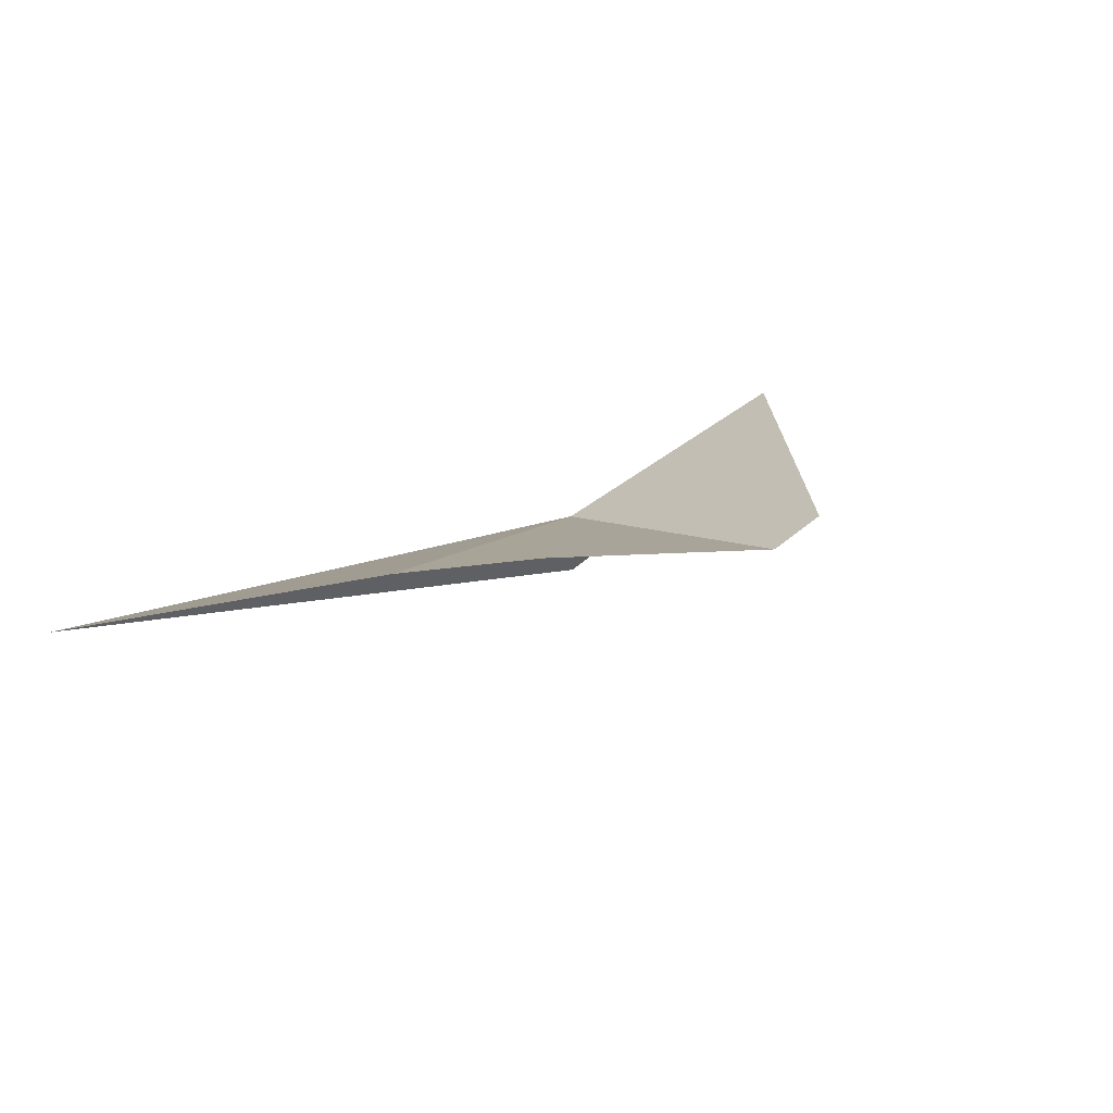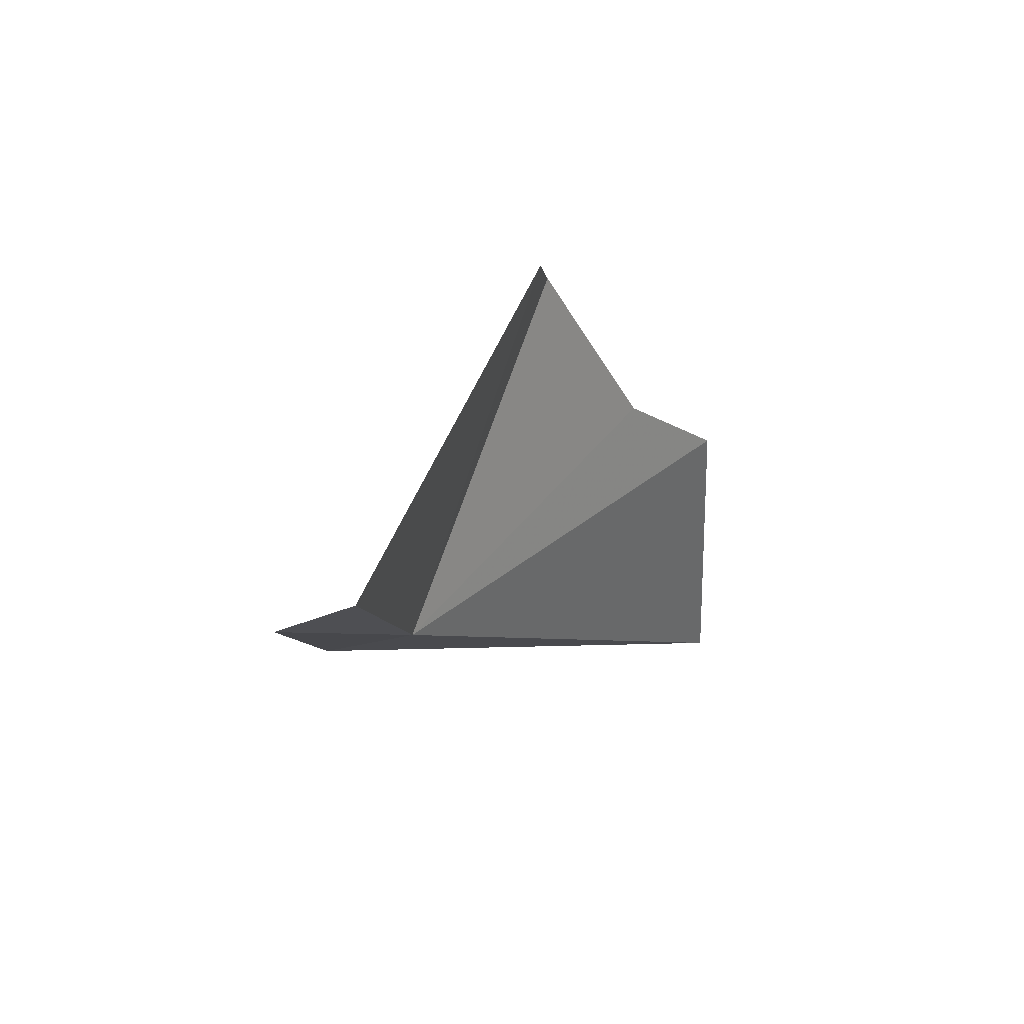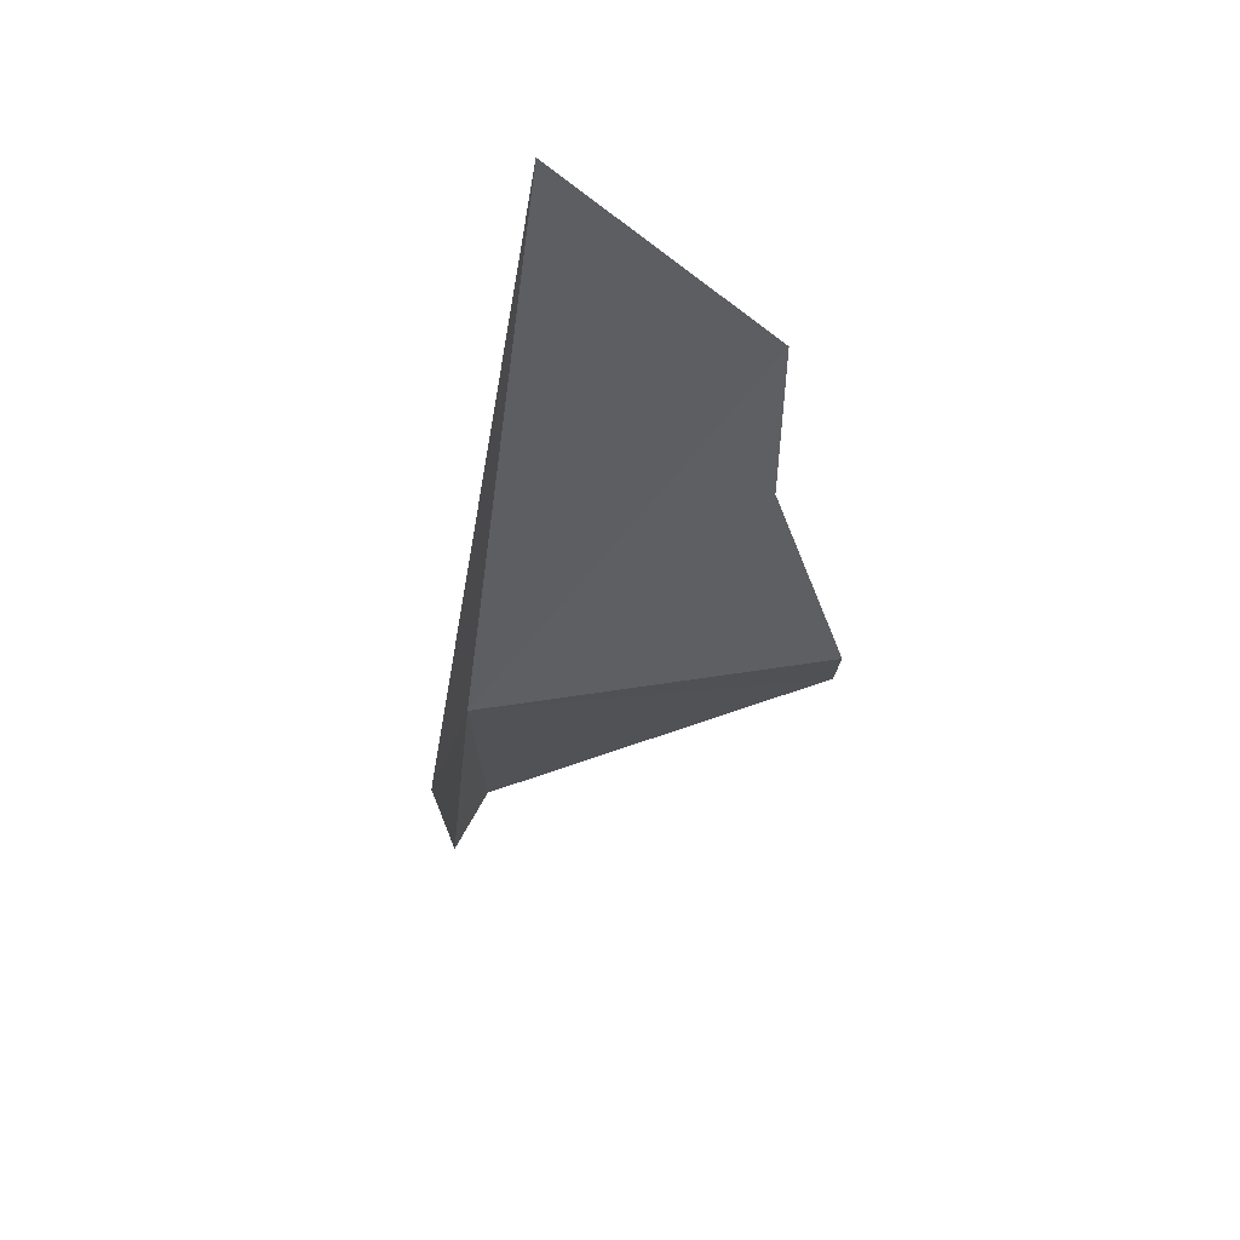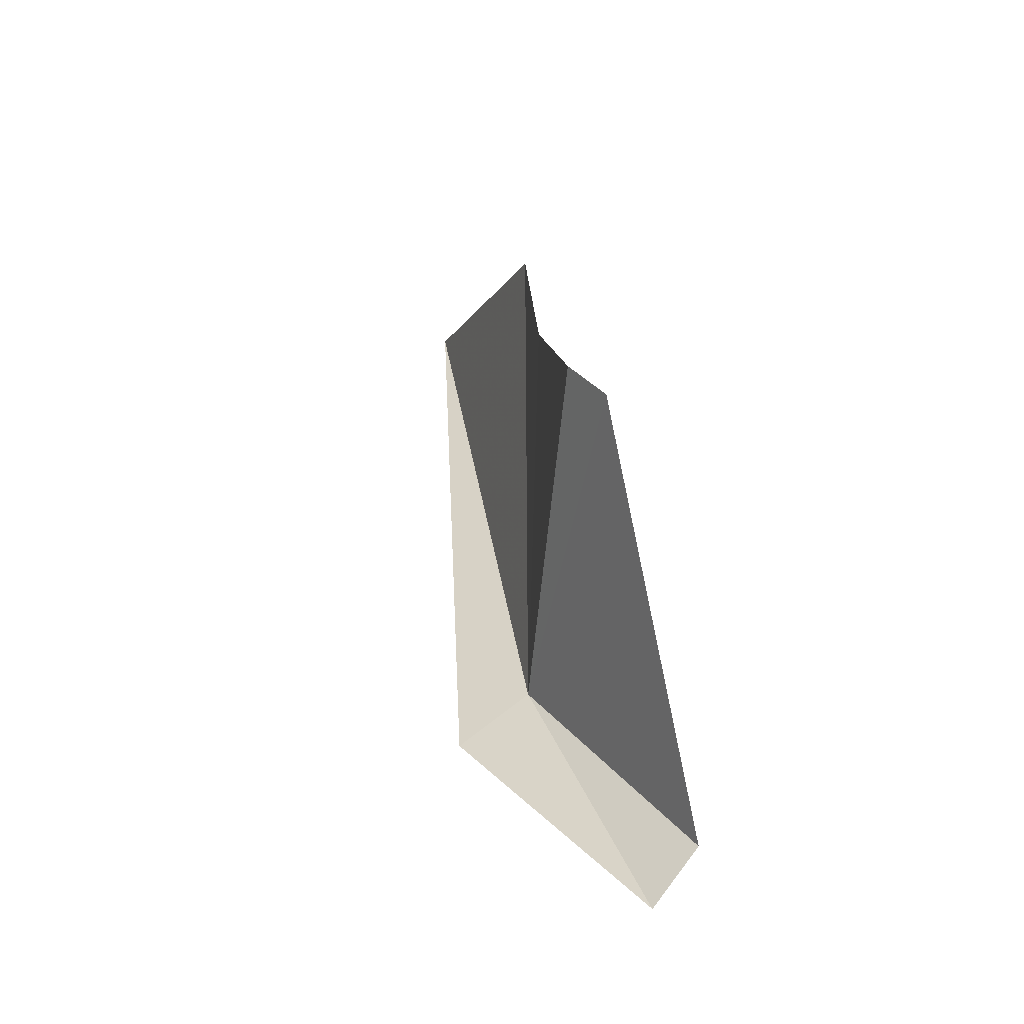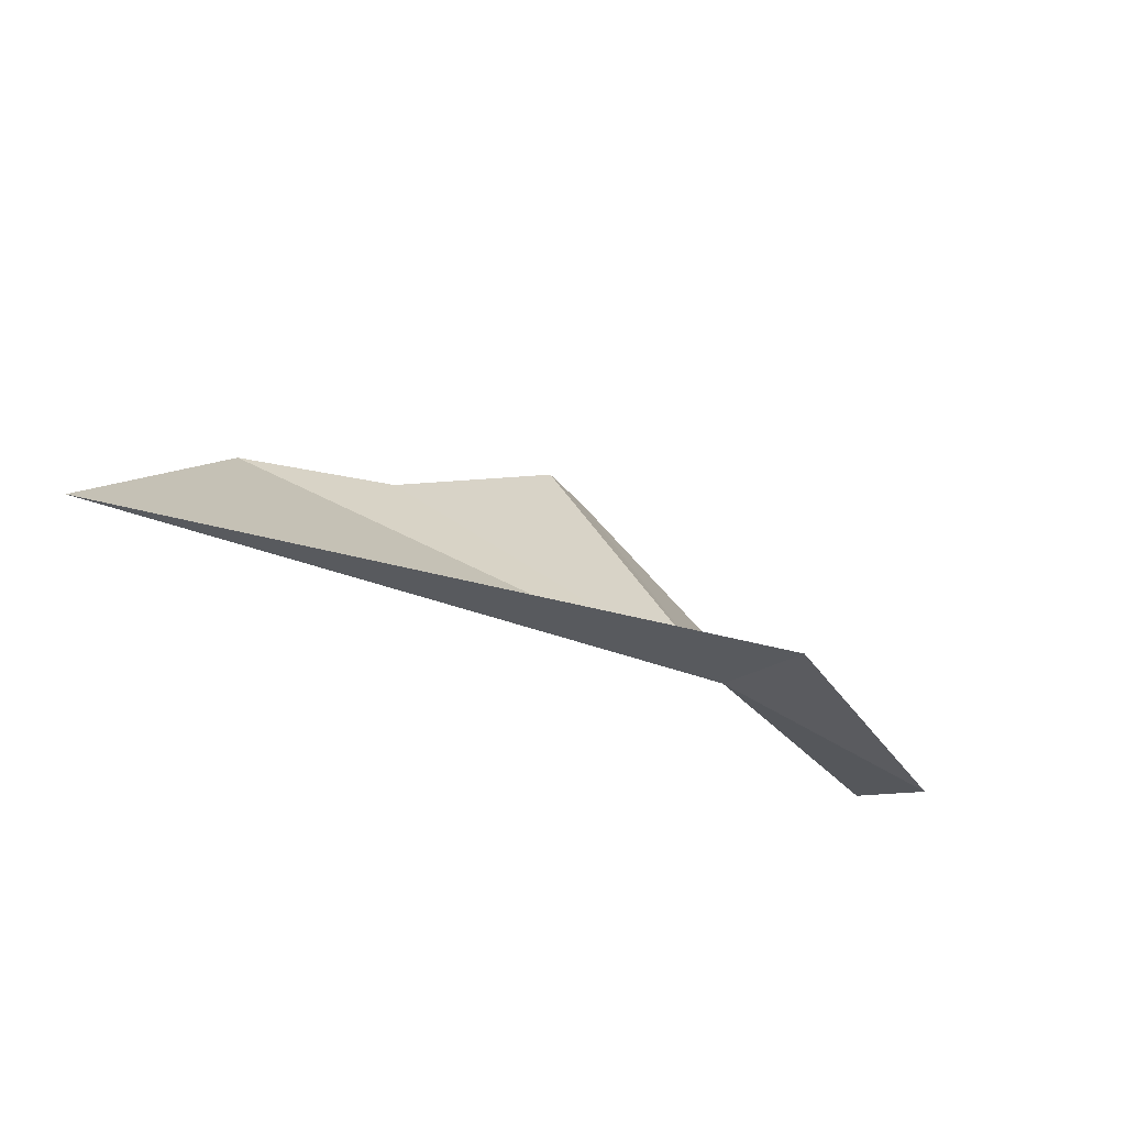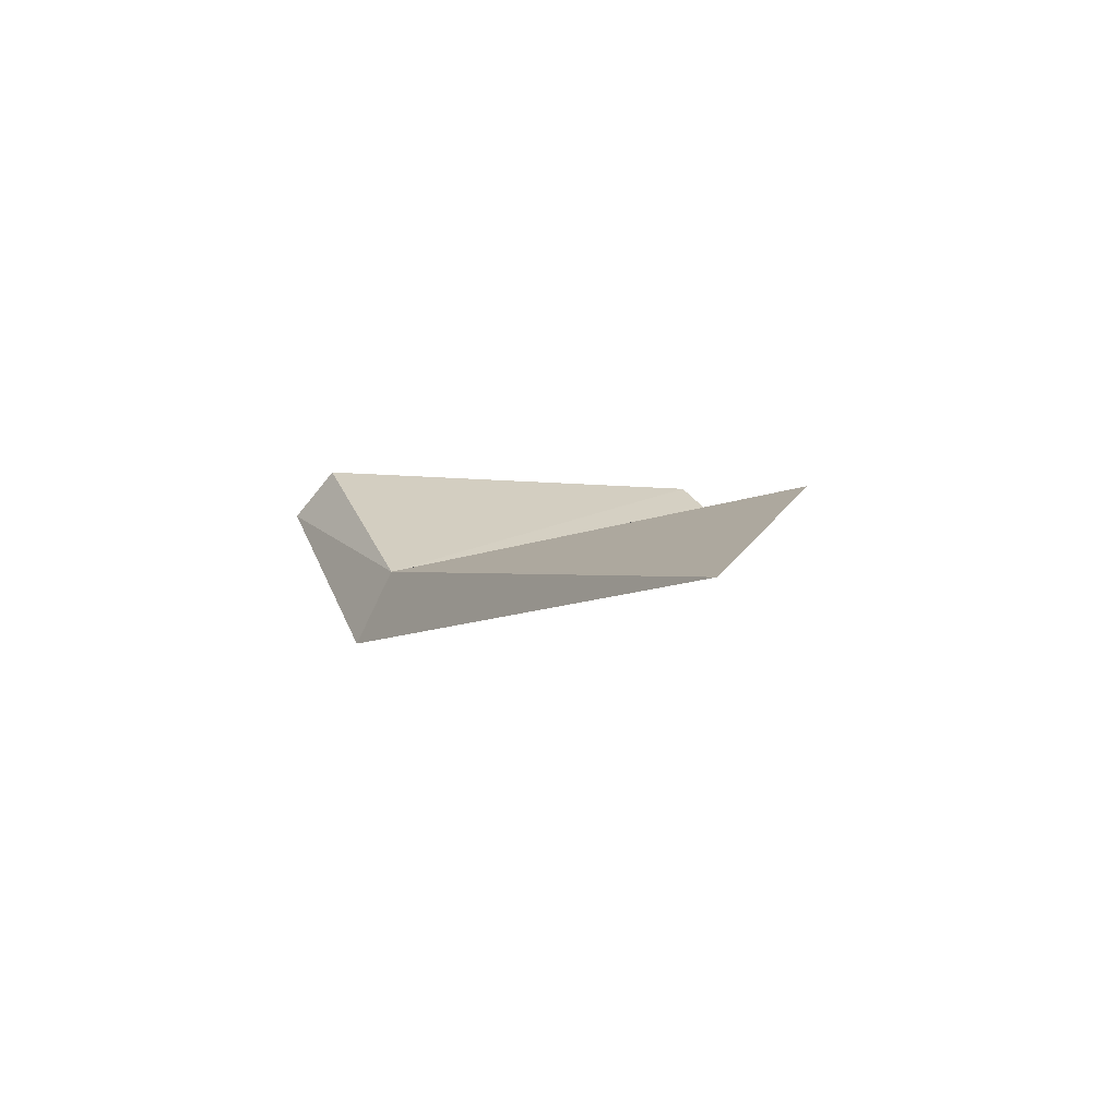
<metadata>
{"format":"obj","ext":"obj","renderer":"f3d","projection":"perspective","resolution":1024,"background":"white","views":[{"elev":18.8,"azim":123.9,"up":"+Z"},{"elev":14.1,"azim":-59.1,"up":"+Y"},{"elev":-42.2,"azim":66.6,"up":"+Z"},{"elev":55.4,"azim":-101.1,"up":"+Y"},{"elev":-56.9,"azim":148.1,"up":"+Y"},{"elev":1.9,"azim":46.0,"up":"+Z"}]}
</metadata>
<code>
v -205.7 -12.09 104.3
v -205.7 -12.12 104.2
v -206 -11.99 104.3
v -206 -11.97 104.4
v -205 -12.29 104.3
v -205.5 -11.72 104.3
v -205.6 -11.7 104.4
v -205.3 -11.9 104.3
v -205.2 -11.96 104.4
f 1 3 2
f 1 4 3
f 1 2 5
f 1 6 7
f 1 7 4
f 1 8 6
f 1 9 8
f 1 5 9

</code>
